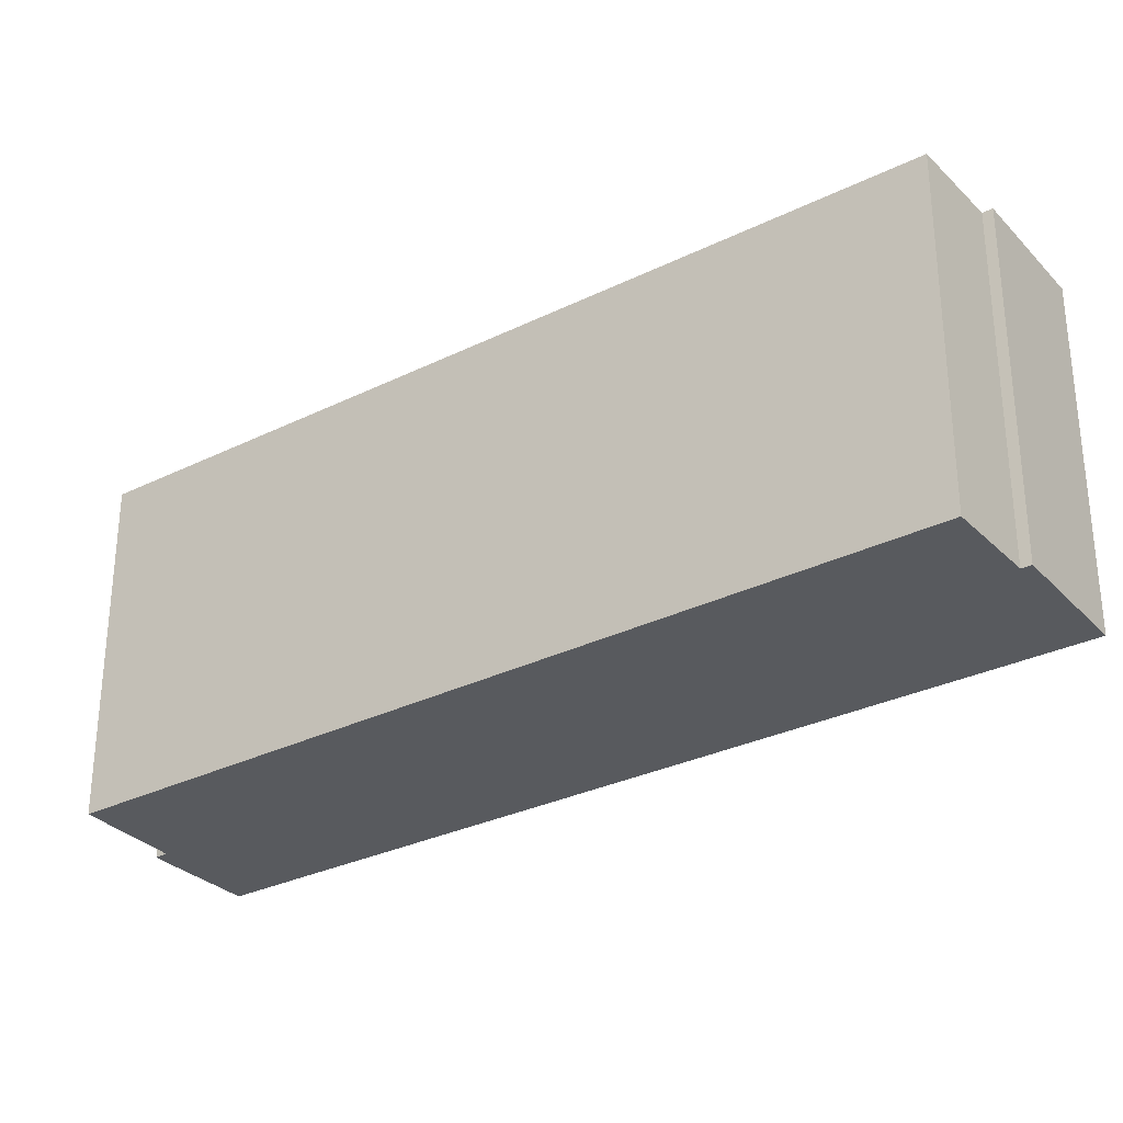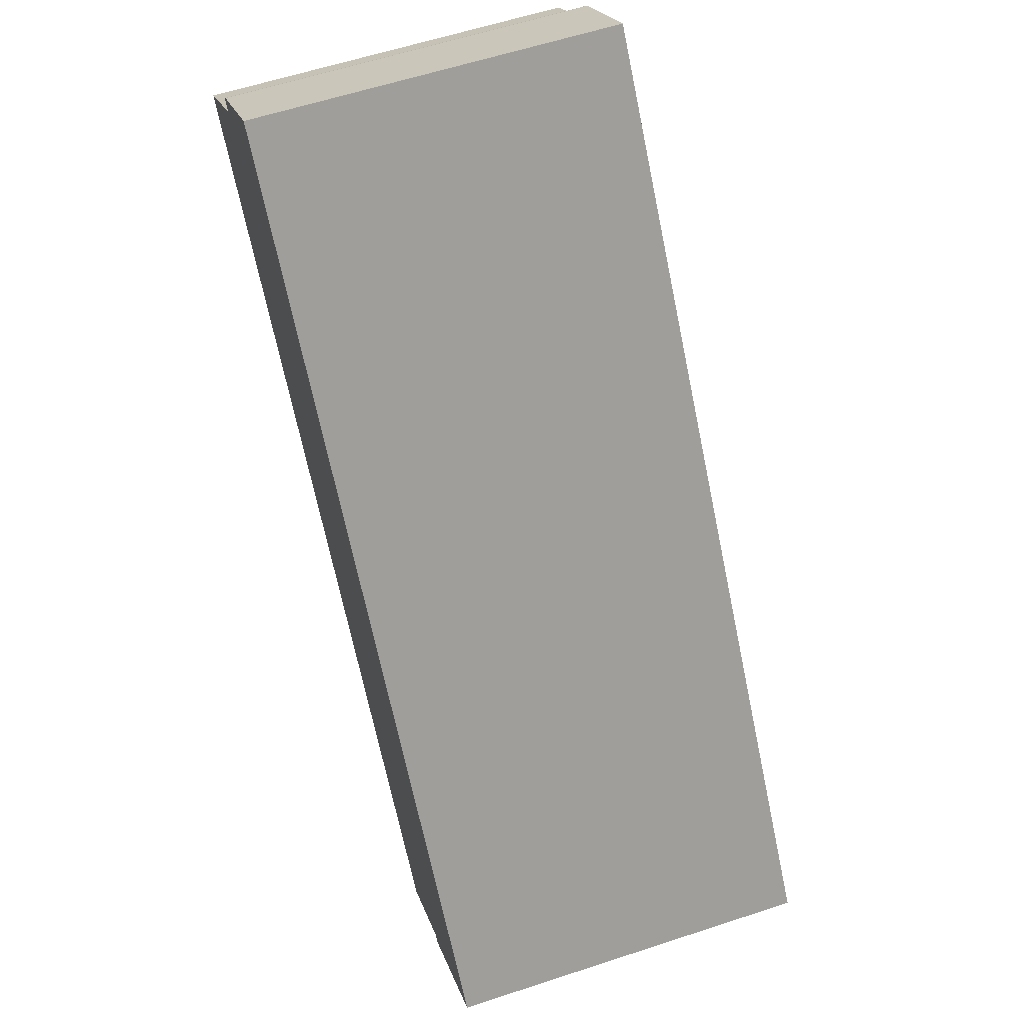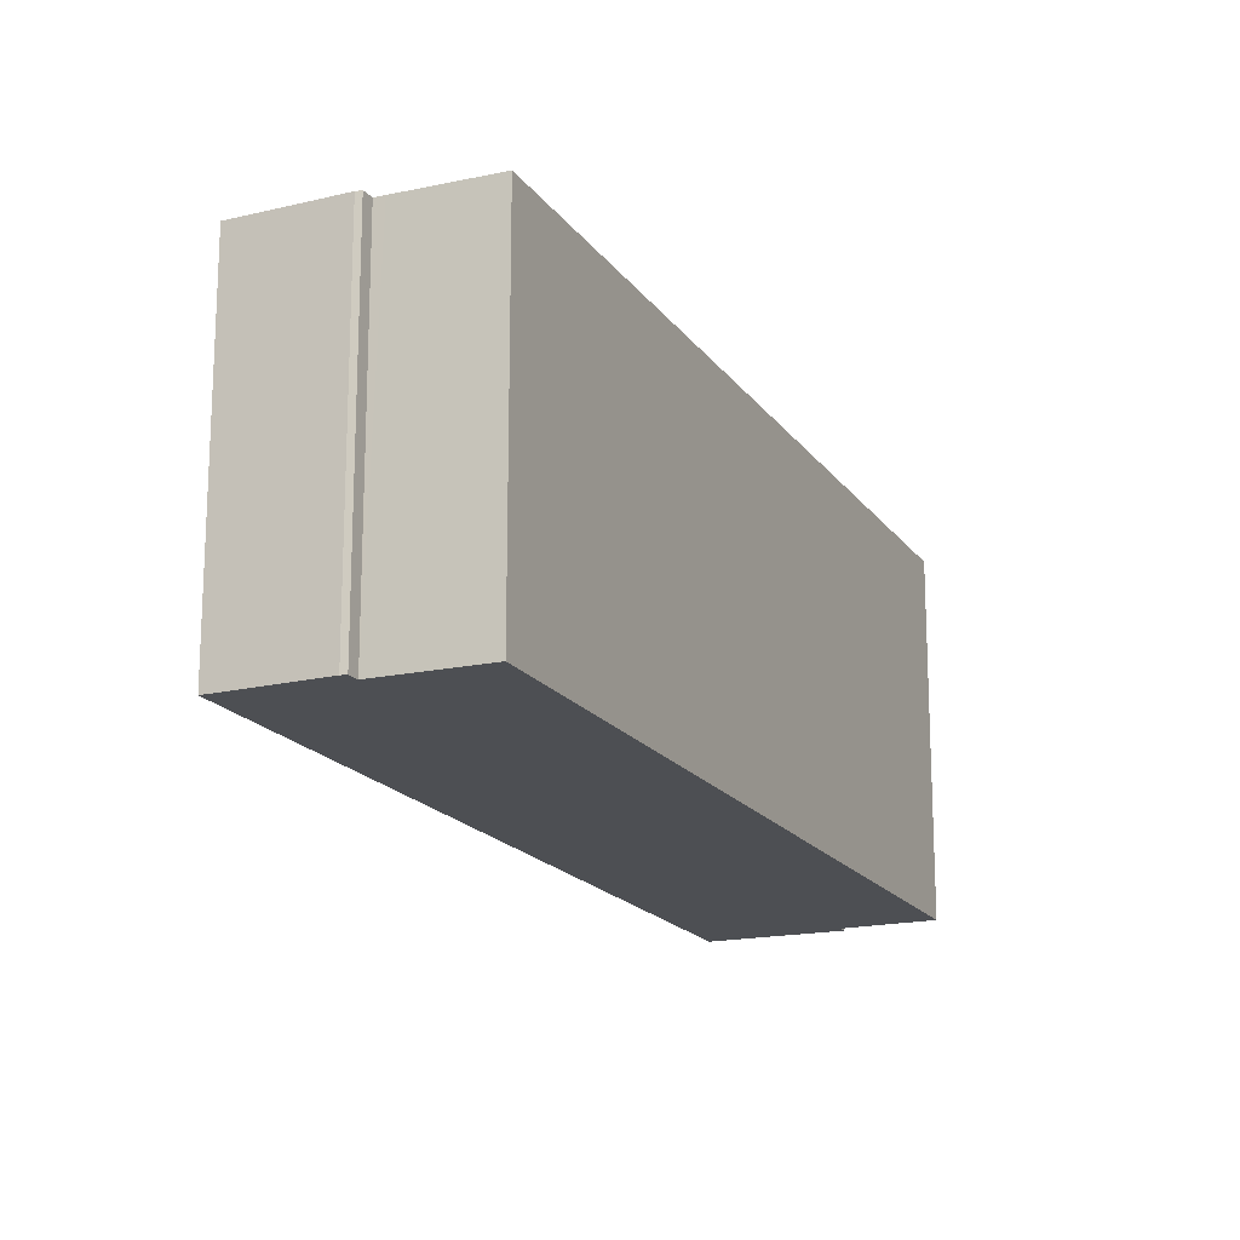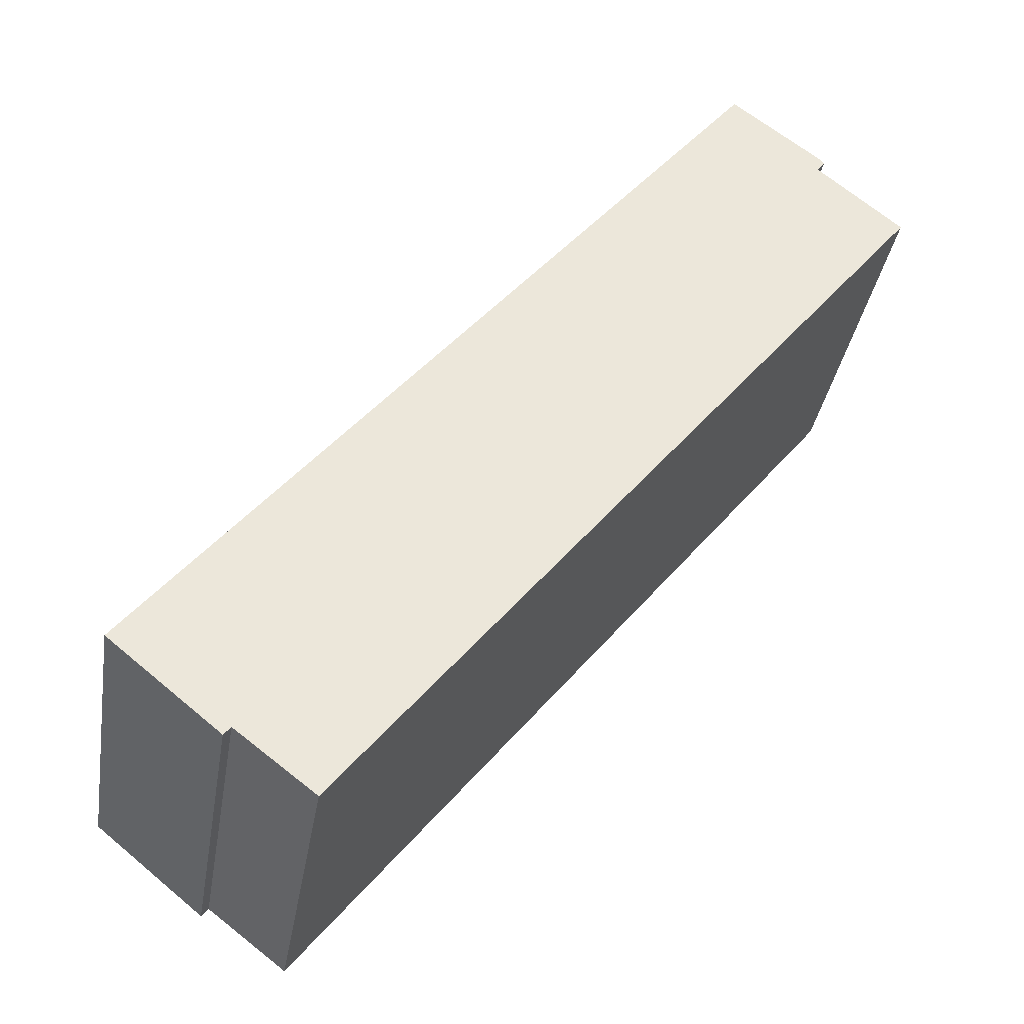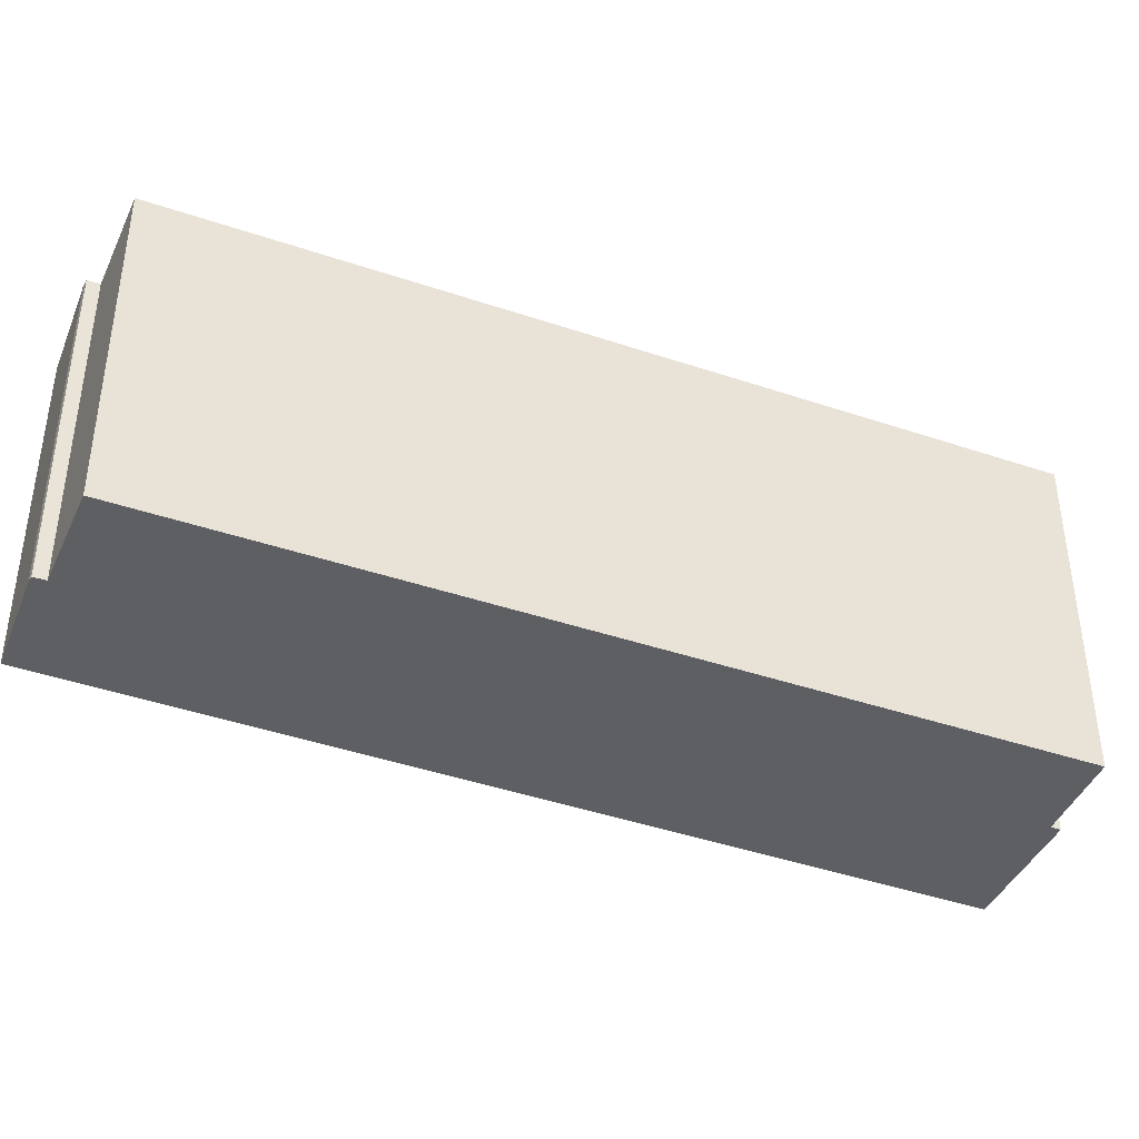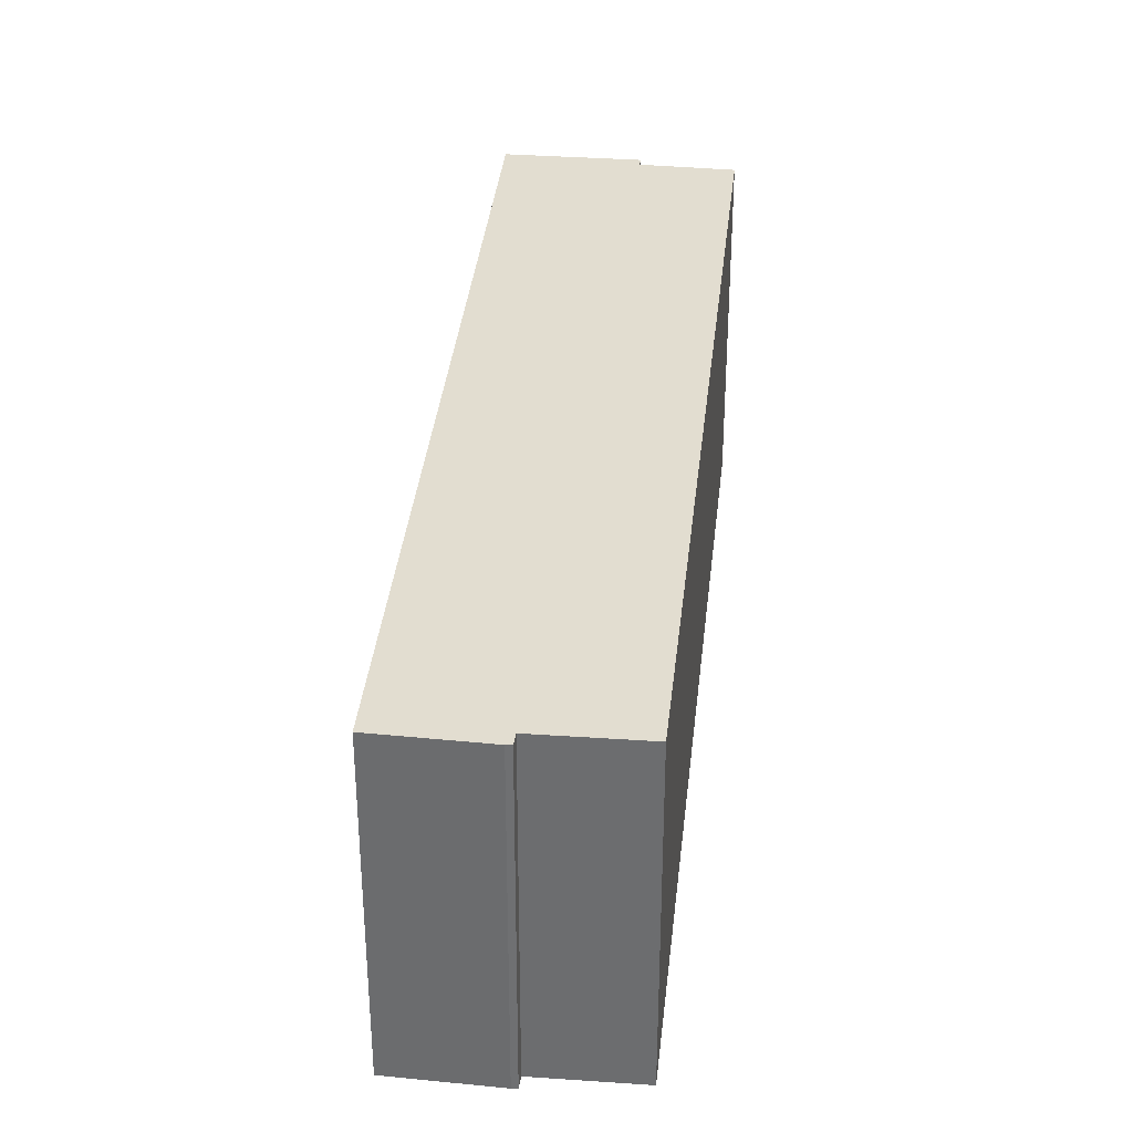
<metadata>
{"format":"obj","ext":"obj","renderer":"f3d","projection":"perspective","resolution":1024,"background":"white","views":[{"elev":-30.9,"azim":163.9,"up":"+Y"},{"elev":59.5,"azim":-108.7,"up":"+Z"},{"elev":-17.7,"azim":62.6,"up":"+Y"},{"elev":-35.2,"azim":-9.2,"up":"+Z"},{"elev":-41.7,"azim":106.4,"up":"+Y"},{"elev":35.4,"azim":44.8,"up":"+Y"}]}
</metadata>
<code>
v  0 4.46 2.731e-16
v  1.426 4.46 -0.997
v  1.342 4.46 -1.099
v  6.266 4.46 7.702
v  1.474 4.46 -1.034
v  9.566 4.46 7.244
v  2.384 4.46 -1.737
v  8.618 4.46 8.03
v  8.516 4.46 8.115
v  7.445 4.46 9.152
v  8.613 4.46 8.248
v  8.56 4.46 8.305
v  8.56 -5.085e-16 8.305
v  8.613 -5.05e-16 8.248
v  8.516 -4.969e-16 8.115
v  9.566 -4.436e-16 7.244
v  8.618 -4.917e-16 8.03
v  7.445 -5.604e-16 9.152
v  2.384 1.064e-16 -1.737
v  1.426 6.105e-17 -0.997
v  1.342 6.729e-17 -1.099
v  1.474 6.331e-17 -1.034
v  0 0 0
v  6.266 -4.716e-16 7.702
g defaultobject
f 1 2 3
f 2 1 4
f 5 6 7
f 6 5 2
f 6 2 4
f 6 4 8
f 8 4 9
f 9 4 10
f 9 10 11
f 11 10 12
f 13 11 12
f 11 13 14
f 15 8 9
f 8 15 6
f 6 15 16
f 16 15 17
f 18 12 10
f 12 18 13
f 14 9 11
f 9 14 15
f 16 7 6
f 7 16 19
f 20 3 2
f 3 20 21
f 19 5 7
f 5 19 2
f 2 19 20
f 20 19 22
f 21 1 3
f 1 21 23
f 23 4 1
f 4 23 24
f 4 24 10
f 10 24 18
f 20 23 21
f 23 20 24
f 24 20 22
f 24 22 19
f 24 19 16
f 24 16 17
f 24 17 15
f 24 15 18
f 18 15 14
f 18 14 13

</code>
